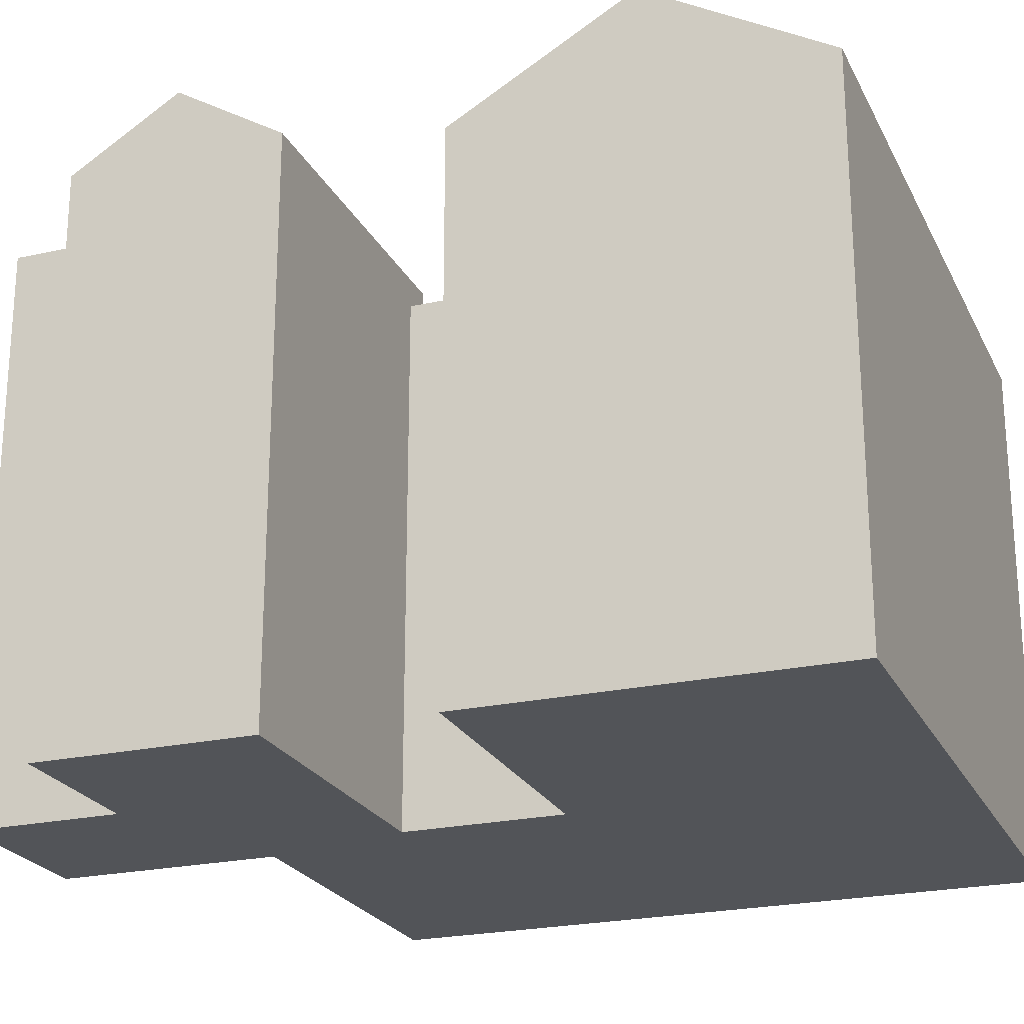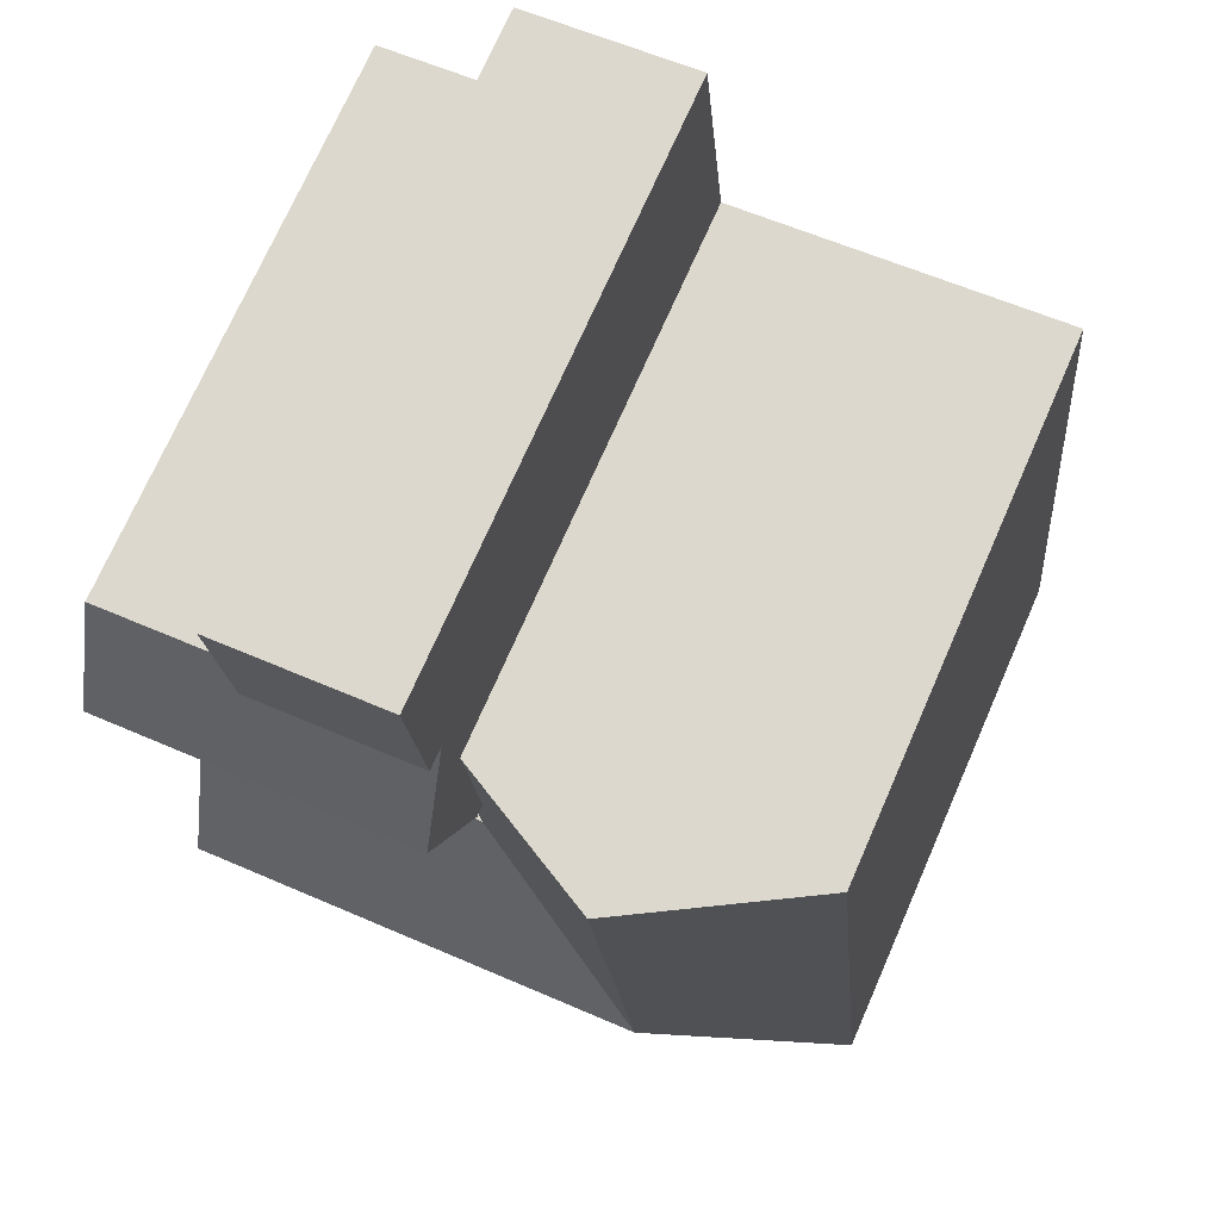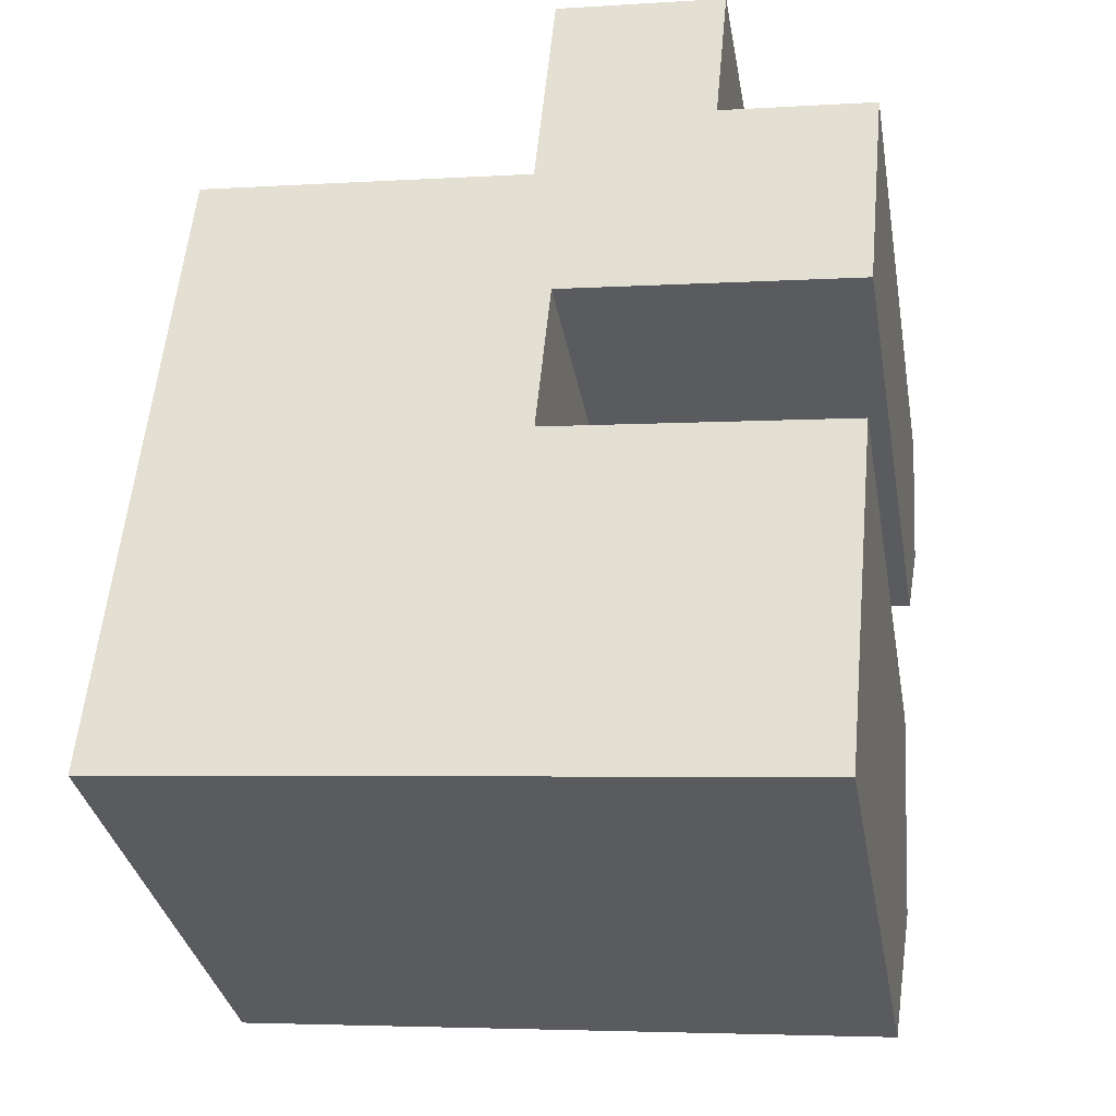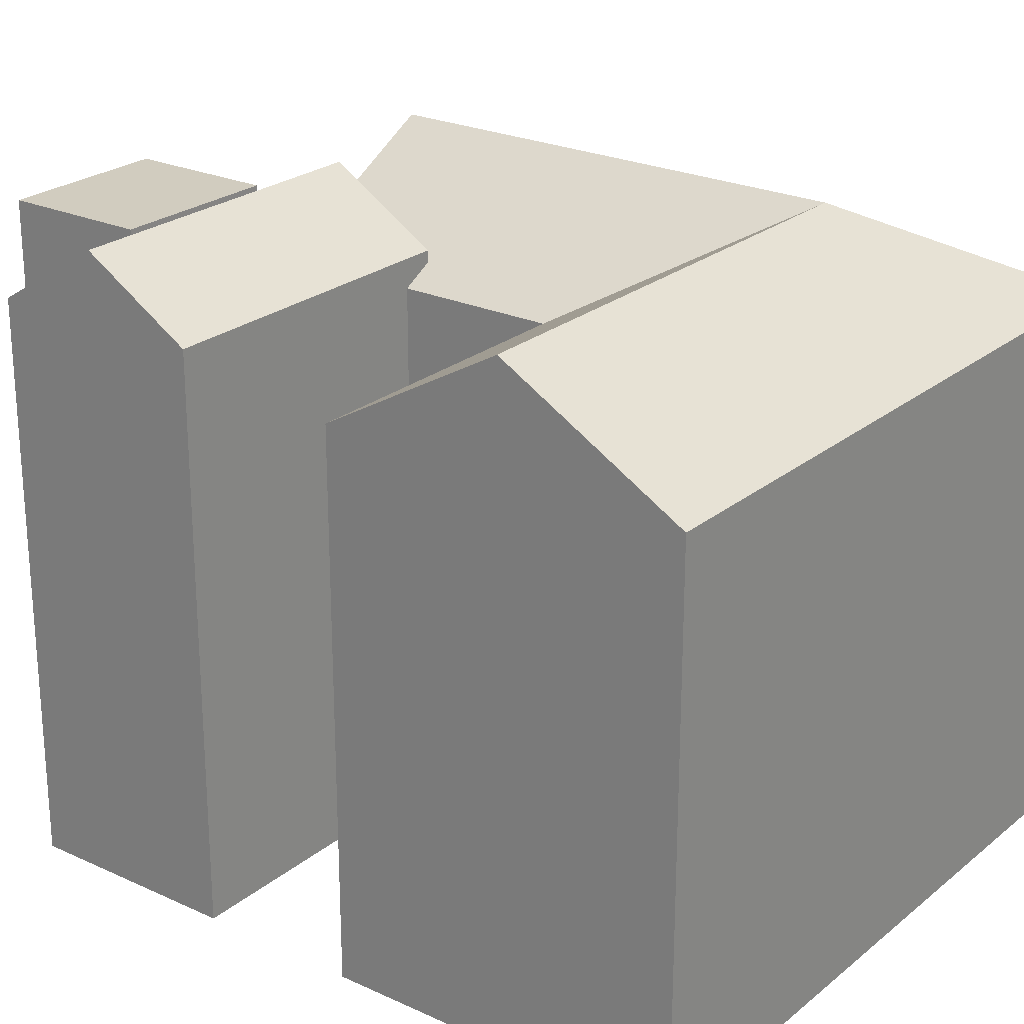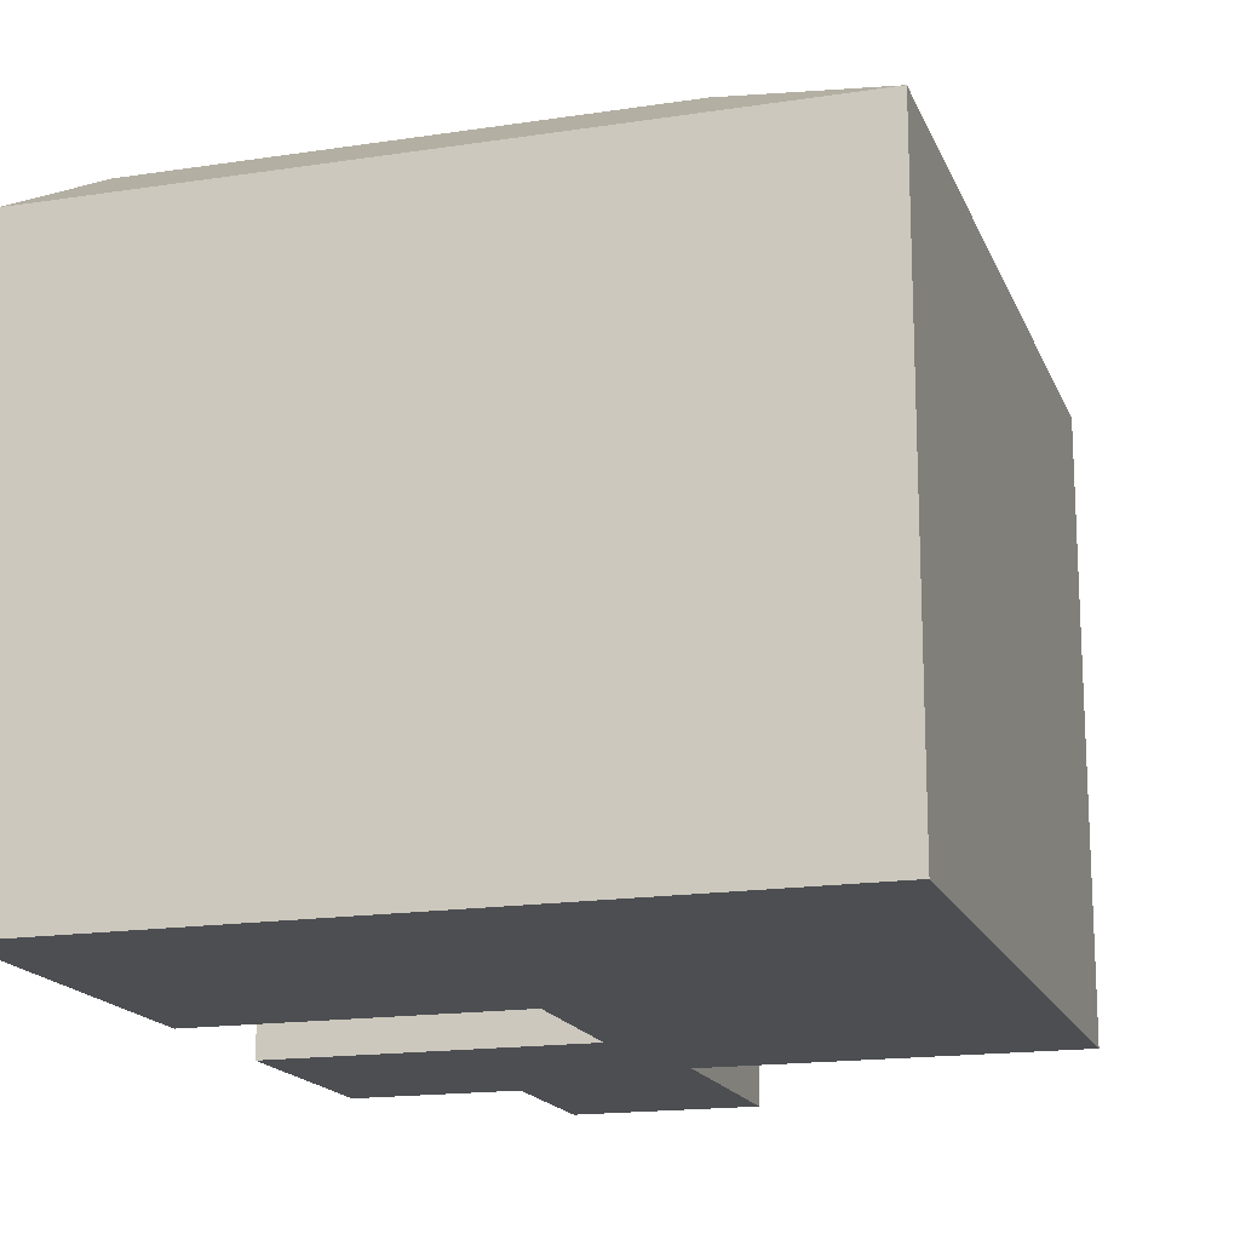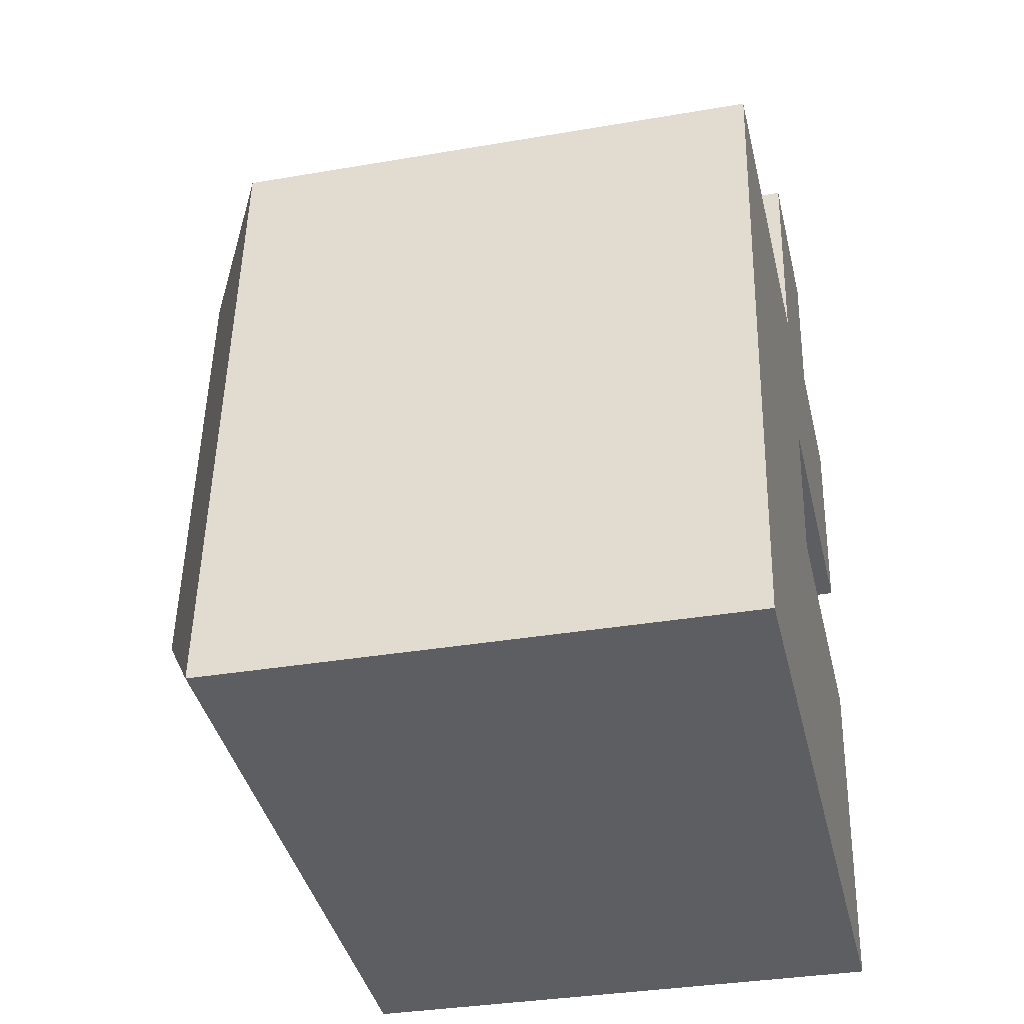
<metadata>
{"format":"obj","ext":"obj","renderer":"f3d","projection":"perspective","resolution":1024,"background":"white","views":[{"elev":-23.2,"azim":116.3,"up":"+Y"},{"elev":72.5,"azim":-156.3,"up":"+Z"},{"elev":-33.5,"azim":10.0,"up":"+Z"},{"elev":24.1,"azim":132.8,"up":"+Y"},{"elev":-17.0,"azim":-157.4,"up":"+Y"},{"elev":-33.8,"azim":-76.8,"up":"+Z"}]}
</metadata>
<code>
v  14.33 18.64 14.86
v  13.41 19.23 16.58
v  14.48 18.64 16.47
v  8.577 22.14 22.04
v  13.88 19.23 21.53
v  8.487 22.14 21.11
v  6.98 22.14 5.515
v  13.96 18.64 11.02
v  1.557 18.64 16.1
v  2.191 18.64 22.66
v  1.185 18.64 12.25
v  0.0003978 18.64 -0.0005893
v  20.12 19.64 23.4
v  14 20.44 22.69
v  14.12 19.64 23.98
v  13.76 21.94 20.28
v  25.14 21.94 19.18
v  25.38 20.44 21.59
v  25.5 19.64 22.88
v  24.91 20.44 16.76
v  24.79 19.64 15.48
v  19.4 19.64 16
v  13.41 19.64 16.58
v  13.53 20.44 17.86
v  23.07 18.64 -2.231
v  23.67 22.14 3.895
v  14.62 20.44 29.15
v  20.12 20.44 23.4
v  14.12 20.44 23.98
v  20.62 20.44 28.57
v  24.26 18.64 10.02
v  14.12 -1.468e-15 23.98
v  20.61 -1.75e-15 28.57
v  14.62 -1.785e-15 29.15
v  13.88 -1.318e-15 21.53
v  1.712 -1.084e-15 17.71
v  2.191 -1.388e-15 22.66
v  1.185 -7.502e-16 12.25
v  0 0 0
v  12.77 7.561e-17 -1.235
v  13.96 -6.746e-16 11.02
v  14.48 -1.009e-15 16.47
v  24.26 -6.137e-16 10.02
v  23.07 1.366e-16 -2.231
v  20.11 -1.433e-15 23.4
v  19.4 -9.796e-16 16
v  25.5 -1.401e-15 22.88
v  24.78 -9.478e-16 15.48
v  20.11 15.95 23.4
v  25.5 12.99 22.88
v  13.96 16.25 11.02
v  13.88 12.69 21.53
v  24.79 12.99 15.48
v  14.48 15.52 16.47
g defaultobject
f 1 2 3
f 2 4 5
f 4 2 6
f 6 2 7
f 7 2 1
f 7 1 8
f 4 9 10
f 9 4 11
f 11 4 12
f 12 4 6
f 12 6 7
f 13 14 15
f 14 13 16
f 16 13 17
f 17 13 18
f 18 13 19
f 20 16 17
f 16 20 21
f 16 21 22
f 16 22 23
f 16 23 24
f 7 25 12
f 25 7 26
f 27 28 29
f 28 27 30
f 8 26 7
f 26 8 31
f 32 33 34
f 33 32 35
f 36 35 37
f 35 36 38
f 35 38 39
f 35 39 40
f 35 40 41
f 35 41 42
f 35 42 33
f 41 40 43
f 43 40 44
f 42 45 33
f 45 42 46
f 45 46 47
f 47 46 48
f 33 27 34
f 27 33 30
f 47 49 45
f 49 47 50
f 49 50 19
f 49 19 13
f 44 12 25
f 12 44 40
f 12 40 39
f 44 31 43
f 31 44 25
f 31 25 26
f 51 31 8
f 31 51 41
f 31 41 43
f 4 52 5
f 52 4 35
f 35 4 37
f 37 4 10
f 13 29 28
f 29 13 15
f 16 5 14
f 5 16 2
f 2 16 24
f 2 24 23
f 29 34 27
f 34 29 15
f 34 15 32
f 32 15 14
f 32 14 5
f 32 5 52
f 32 52 35
f 46 53 48
f 53 46 42
f 53 42 54
f 53 54 21
f 21 54 3
f 21 3 2
f 21 2 22
f 22 2 23
f 48 50 47
f 50 48 53
f 50 53 19
f 19 53 21
f 19 21 18
f 18 21 20
f 18 20 17
f 10 36 37
f 36 10 38
f 38 10 39
f 39 10 12
f 12 10 9
f 12 9 11
f 1 51 8
f 51 1 3
f 51 3 54
f 51 54 41
f 41 54 42
f 45 30 33
f 30 45 49
f 30 49 13
f 30 13 28

</code>
